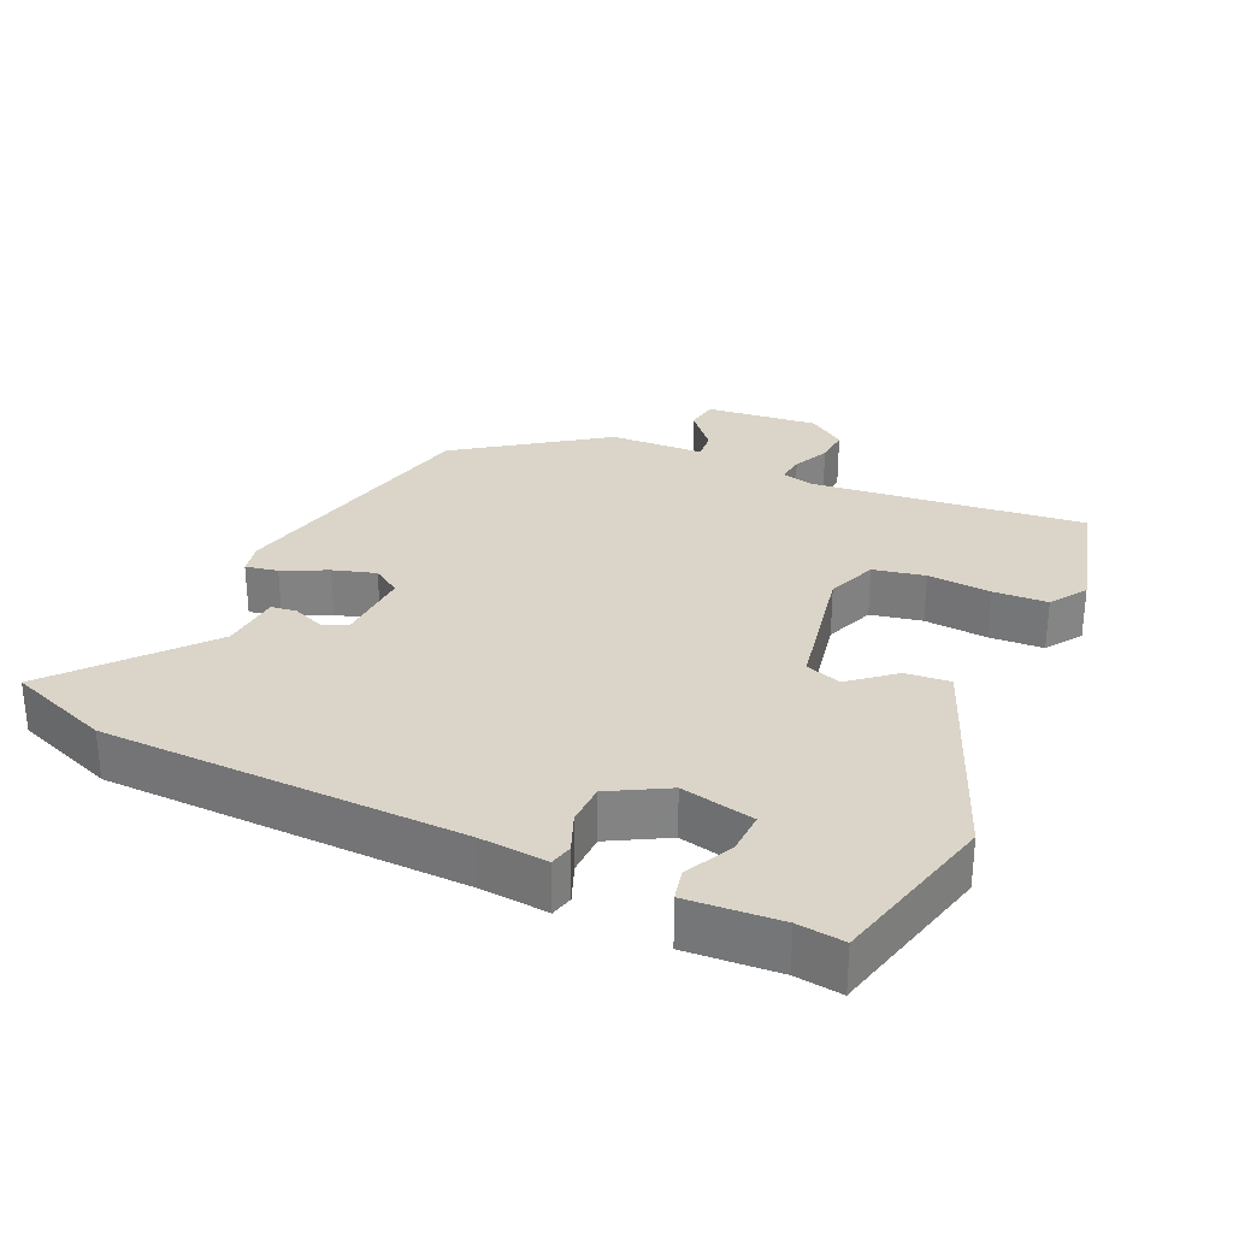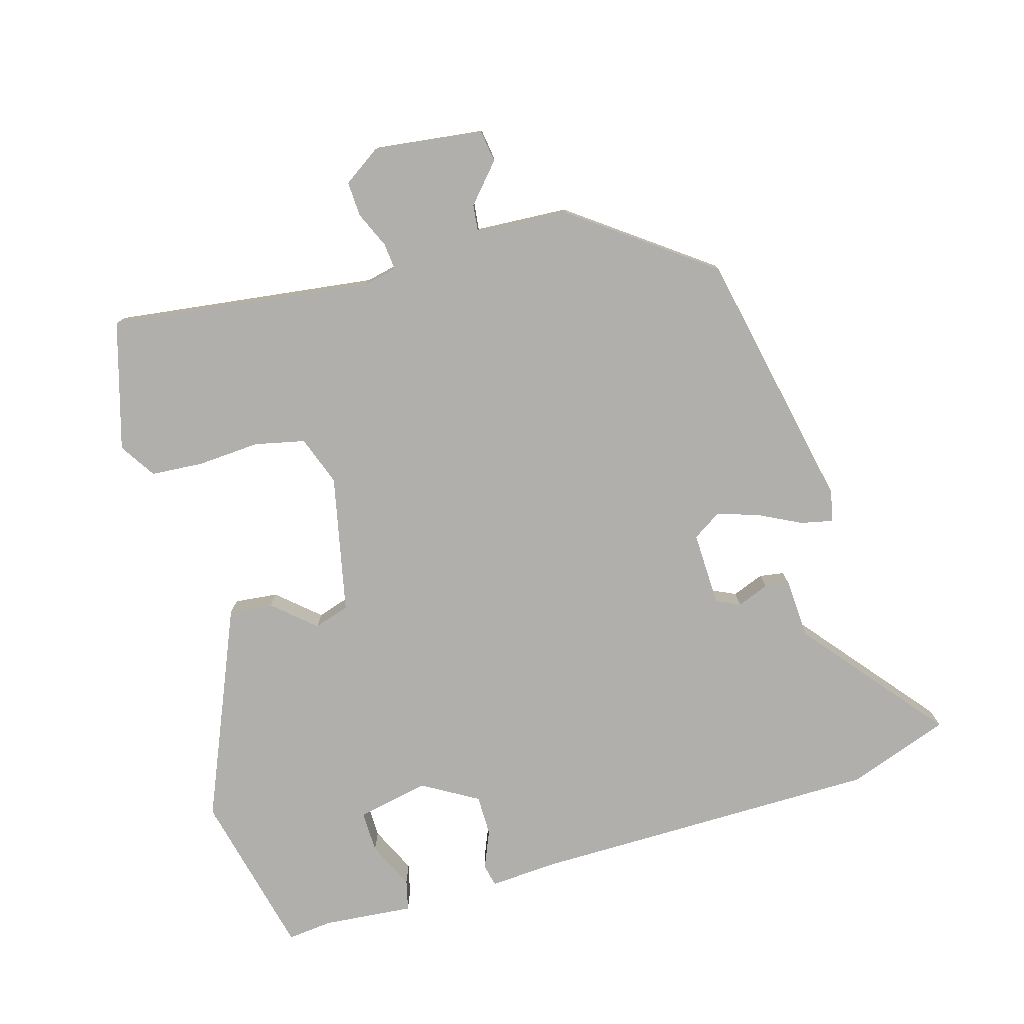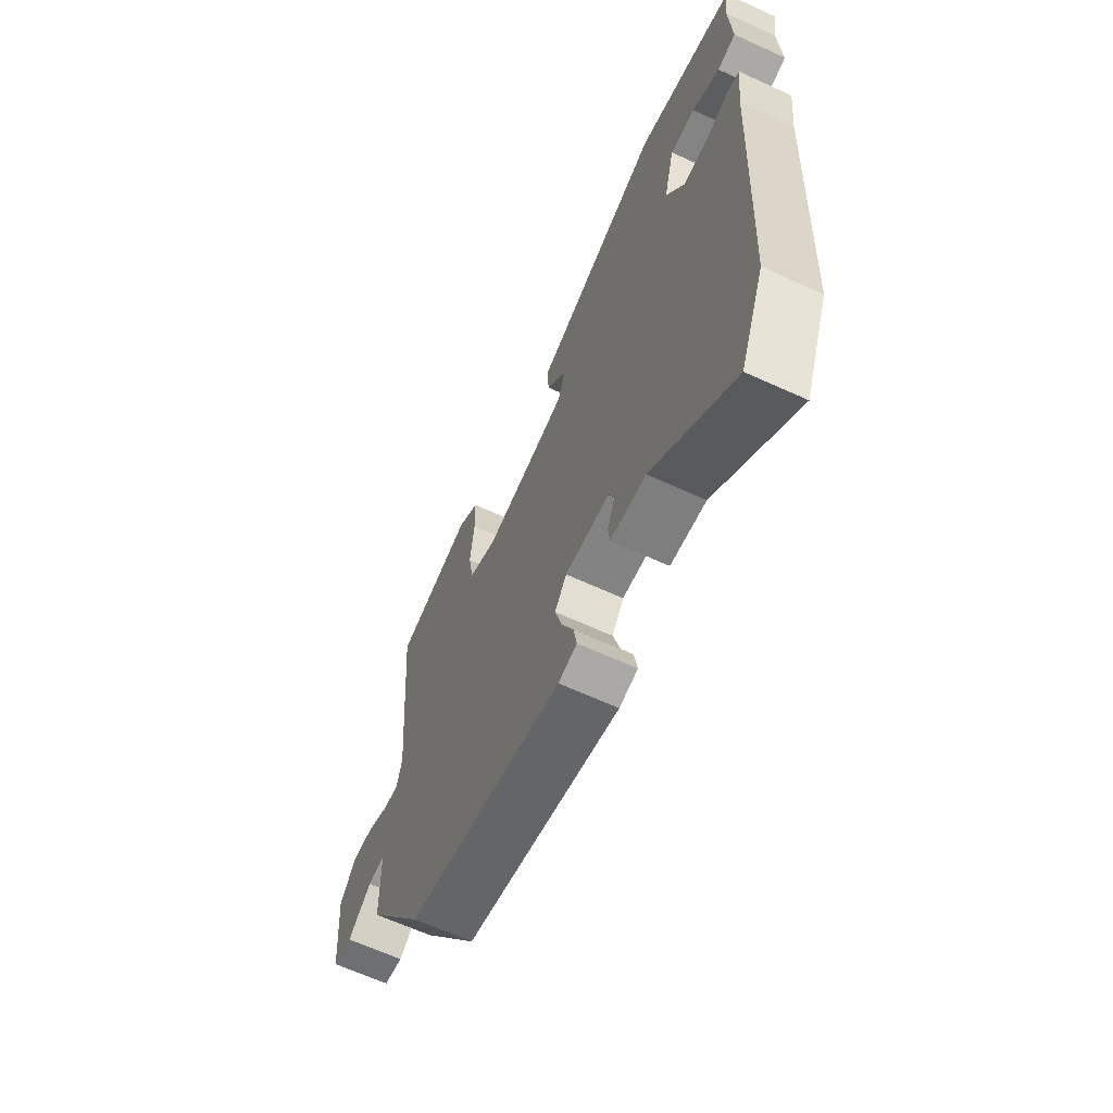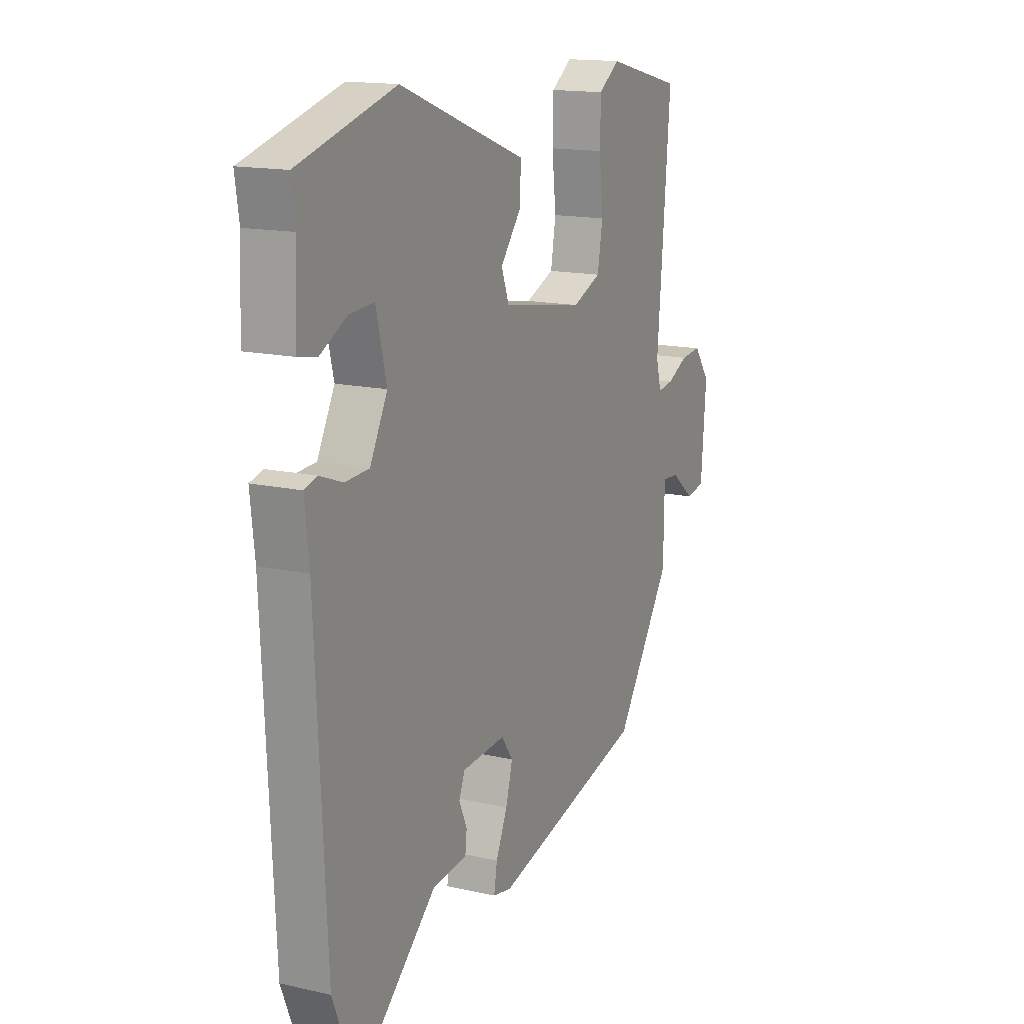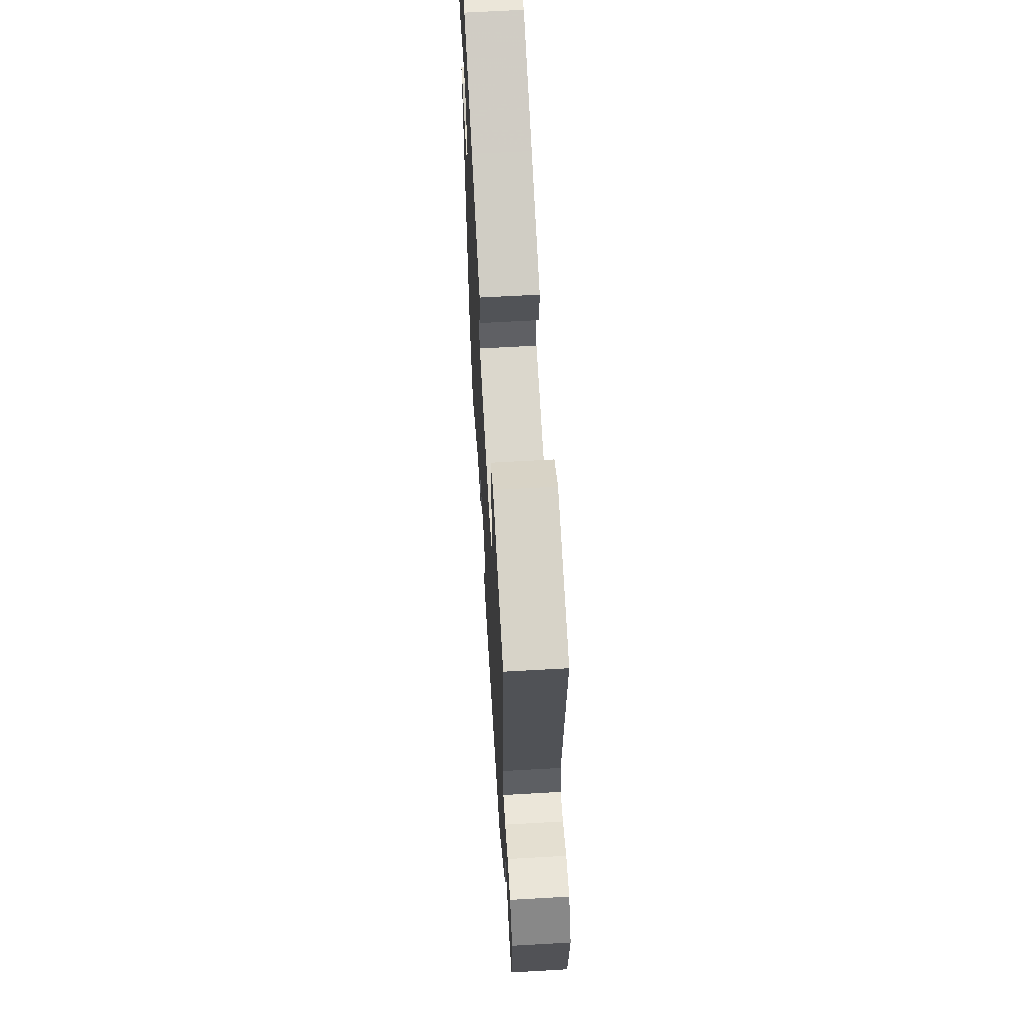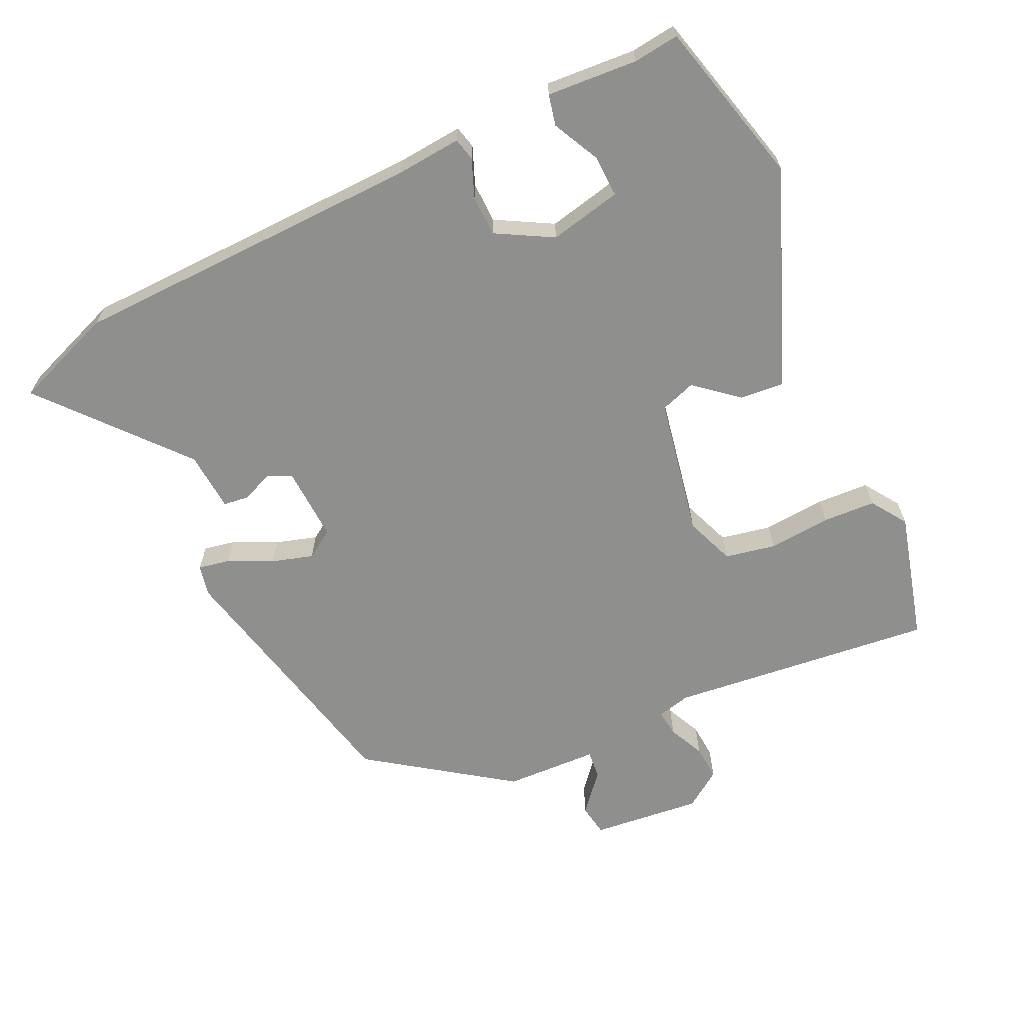
<metadata>
{"format":"obj","ext":"obj","renderer":"f3d","projection":"perspective","resolution":1024,"background":"white","views":[{"elev":29.4,"azim":-67.1,"up":"+Y"},{"elev":-78.1,"azim":103.6,"up":"+Y"},{"elev":-65.1,"azim":-114.7,"up":"+Z"},{"elev":15.1,"azim":-64.2,"up":"+Z"},{"elev":63.9,"azim":86.7,"up":"+Z"},{"elev":-65.1,"azim":-66.3,"up":"+Y"}]}
</metadata>
<code>
v -0.446 0.07 -0.634
v -0.506 0.07 -0.486
v -0.532 0.07 0.035
v -0.543 0.07 0.133
v -0.51 0.07 0.142
v -0.453 0.07 0.121
v -0.393 0.07 0.124
v -0.349 0.07 0.208
v -0.375 0.07 0.314
v -0.437 0.07 0.31
v -0.505 0.07 0.274
v -0.551 0.07 0.283
v -0.545 0.07 0.417
v -0.555 0.07 0.484
v -0.312 0.07 0.553
v -0.153 0.07 0.494
v 0.007 0.07 0.435
v 0.003 0.07 0.37
v -0.048 0.07 0.306
v -0.029 0.07 0.254
v 0.177 0.07 0.22
v 0.249 0.07 0.25
v 0.262 0.07 0.325
v 0.252 0.07 0.417
v 0.254 0.07 0.495
v 0.306 0.07 0.532
v 0.498 0.07 0.486
v 0.465 0.07 0.093
v 0.478 0.07 0.044
v 0.518 0.07 0.05
v 0.57 0.07 0.076
v 0.622 0.07 0.081
v 0.662 0.07 0.027
v 0.649 0.07 -0.136
v 0.602 0.07 -0.145
v 0.544 0.07 -0.098
v 0.502 0.07 -0.095
v 0.5 0.07 -0.233
v 0.359 0.07 -0.444
v -0.027 0.07 -0.542
v -0.073 0.07 -0.533
v -0.065 0.07 -0.486
v -0.036 0.07 -0.421
v -0.019 0.07 -0.359
v -0.048 0.07 -0.318
v -0.158 0.07 -0.326
v -0.173 0.07 -0.362
v -0.153 0.07 -0.408
v -0.157 0.07 -0.445
v -0.245 0.07 -0.454
v -0.446 0 -0.634
v -0.506 0 -0.486
v -0.532 0 0.035
v -0.543 0 0.133
v -0.51 0 0.142
v -0.453 0 0.121
v -0.393 0 0.124
v -0.349 0 0.208
v -0.375 0 0.314
v -0.437 0 0.31
v -0.505 0 0.274
v -0.551 0 0.283
v -0.545 0 0.417
v -0.555 0 0.484
v -0.312 0 0.553
v -0.153 0 0.494
v 0.007 0 0.435
v 0.003 0 0.37
v -0.048 0 0.306
v -0.029 0 0.254
v 0.177 0 0.22
v 0.249 0 0.25
v 0.262 0 0.325
v 0.252 0 0.417
v 0.254 0 0.495
v 0.306 0 0.532
v 0.498 0 0.486
v 0.465 0 0.093
v 0.478 0 0.044
v 0.518 0 0.05
v 0.57 0 0.076
v 0.622 0 0.081
v 0.662 0 0.027
v 0.649 0 -0.136
v 0.602 0 -0.145
v 0.544 0 -0.098
v 0.502 0 -0.095
v 0.5 0 -0.233
v 0.359 0 -0.444
v -0.027 0 -0.542
v -0.073 0 -0.533
v -0.065 0 -0.486
v -0.036 0 -0.421
v -0.019 0 -0.359
v -0.048 0 -0.318
v -0.158 0 -0.326
v -0.173 0 -0.362
v -0.153 0 -0.408
v -0.157 0 -0.445
v -0.245 0 -0.454
f 47 48 49 50
f 1 2 3
f 50 1 3
f 47 50 3
f 46 47 3
f 4 5 6
f 3 4 6
f 46 3 6
f 45 46 6
f 41 42 43
f 40 41 43
f 39 40 43
f 38 39 43
f 37 38 43
f 37 43 44
f 34 35 36
f 33 34 36
f 32 33 36
f 31 32 36
f 30 31 36
f 29 30 36 37
f 37 44 45
f 29 37 45
f 28 29 45
f 26 27 28
f 25 26 28
f 24 25 28
f 23 24 28
f 16 17 18 19
f 16 19 20
f 15 16 20
f 14 15 20
f 13 14 20
f 10 11 12 13
f 9 10 13
f 9 13 20
f 8 9 20
f 7 8 20 21
f 45 6 7
f 28 45 7 21
f 22 23 28
f 21 22 28
f 100 99 98 97
f 53 52 51
f 53 51 100
f 53 100 97
f 53 97 96
f 56 55 54
f 56 54 53
f 56 53 96
f 56 96 95
f 93 92 91
f 93 91 90
f 93 90 89
f 93 89 88
f 93 88 87
f 94 93 87
f 86 85 84
f 86 84 83
f 86 83 82
f 86 82 81
f 86 81 80
f 87 86 80 79
f 95 94 87
f 95 87 79
f 95 79 78
f 78 77 76
f 78 76 75
f 78 75 74
f 78 74 73
f 69 68 67 66
f 70 69 66
f 70 66 65
f 70 65 64
f 70 64 63
f 63 62 61 60
f 63 60 59
f 70 63 59
f 70 59 58
f 71 70 58 57
f 57 56 95
f 71 57 95 78
f 78 73 72
f 78 72 71
f 1 51 52 2
f 2 52 53 3
f 3 53 54 4
f 4 54 55 5
f 5 55 56 6
f 6 56 57 7
f 7 57 58 8
f 8 58 59 9
f 9 59 60 10
f 10 60 61 11
f 11 61 62 12
f 12 62 63 13
f 13 63 64 14
f 14 64 65 15
f 15 65 66 16
f 16 66 67 17
f 17 67 68 18
f 18 68 69 19
f 19 69 70 20
f 20 70 71 21
f 21 71 72 22
f 22 72 73 23
f 23 73 74 24
f 24 74 75 25
f 25 75 76 26
f 26 76 77 27
f 27 77 78 28
f 28 78 79 29
f 29 79 80 30
f 30 80 81 31
f 31 81 82 32
f 32 82 83 33
f 33 83 84 34
f 34 84 85 35
f 35 85 86 36
f 36 86 87 37
f 37 87 88 38
f 38 88 89 39
f 39 89 90 40
f 40 90 91 41
f 41 91 92 42
f 42 92 93 43
f 43 93 94 44
f 44 94 95 45
f 45 95 96 46
f 46 96 97 47
f 47 97 98 48
f 48 98 99 49
f 49 99 100 50
f 50 100 51 1

</code>
